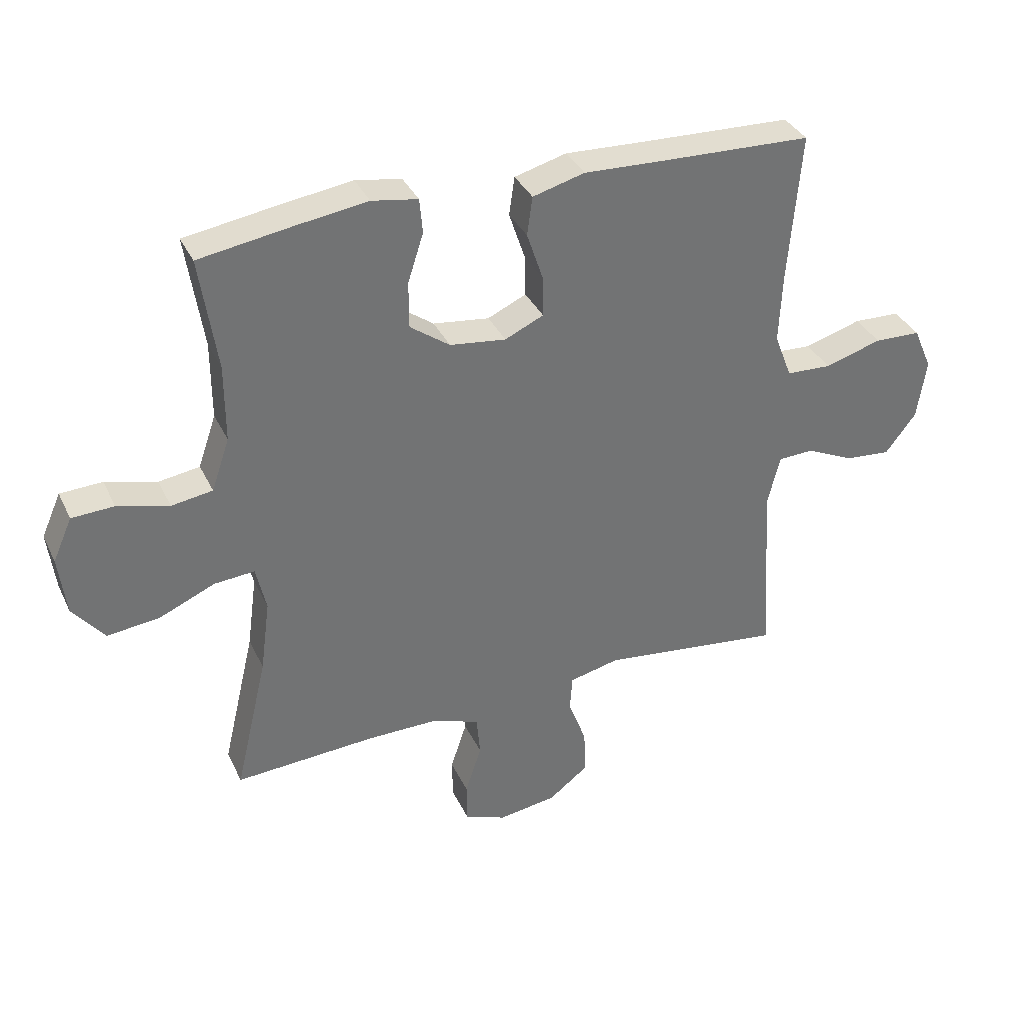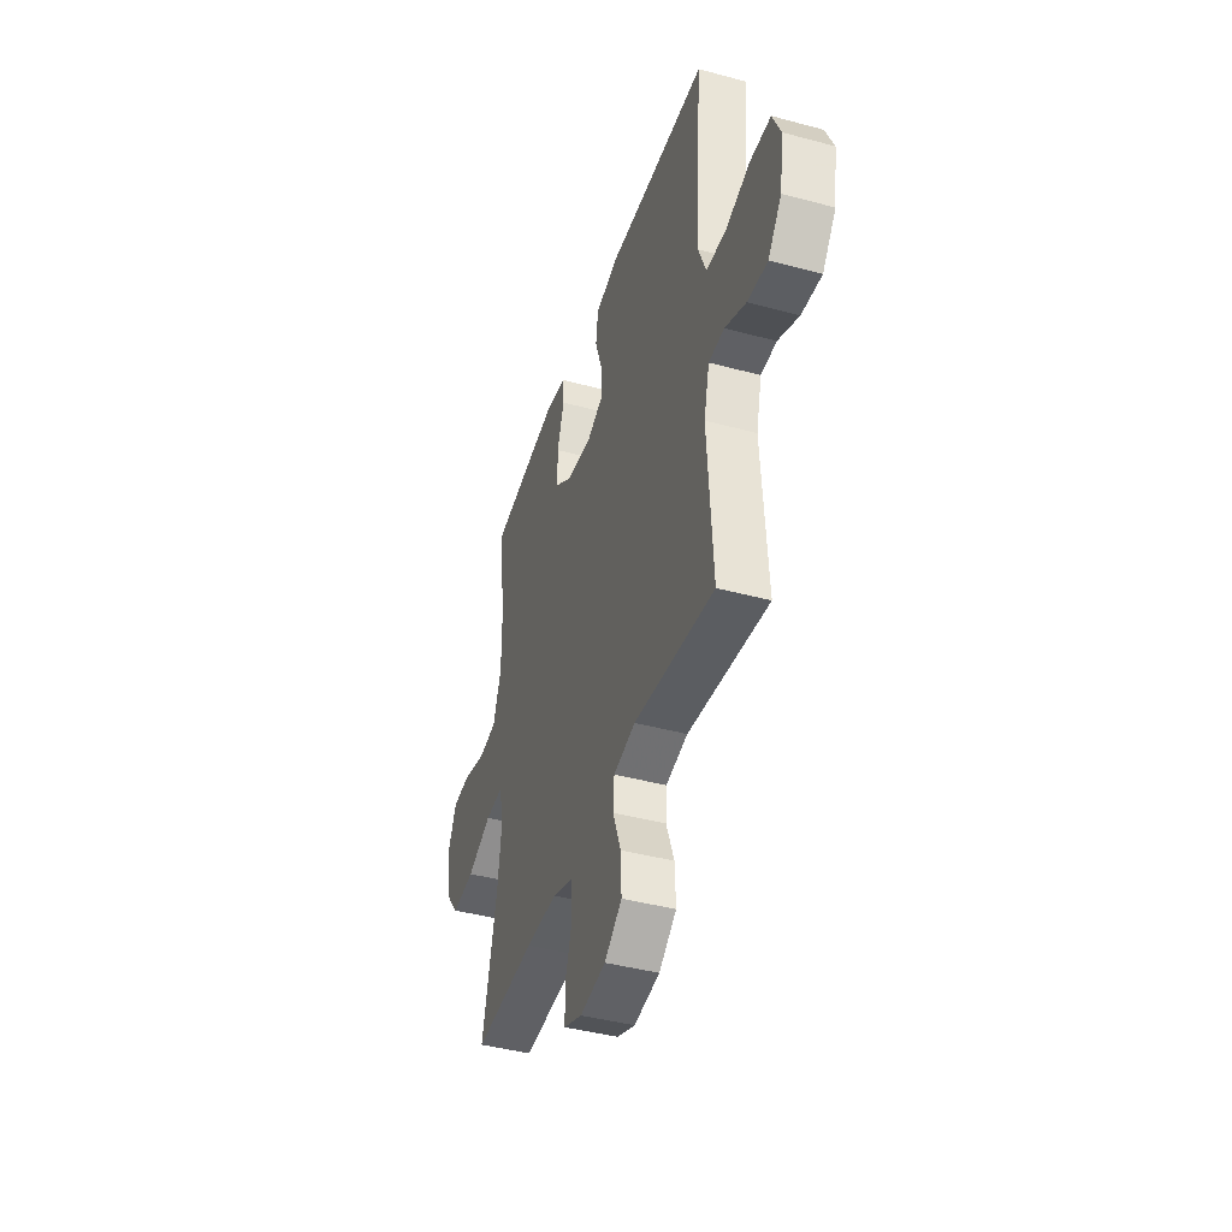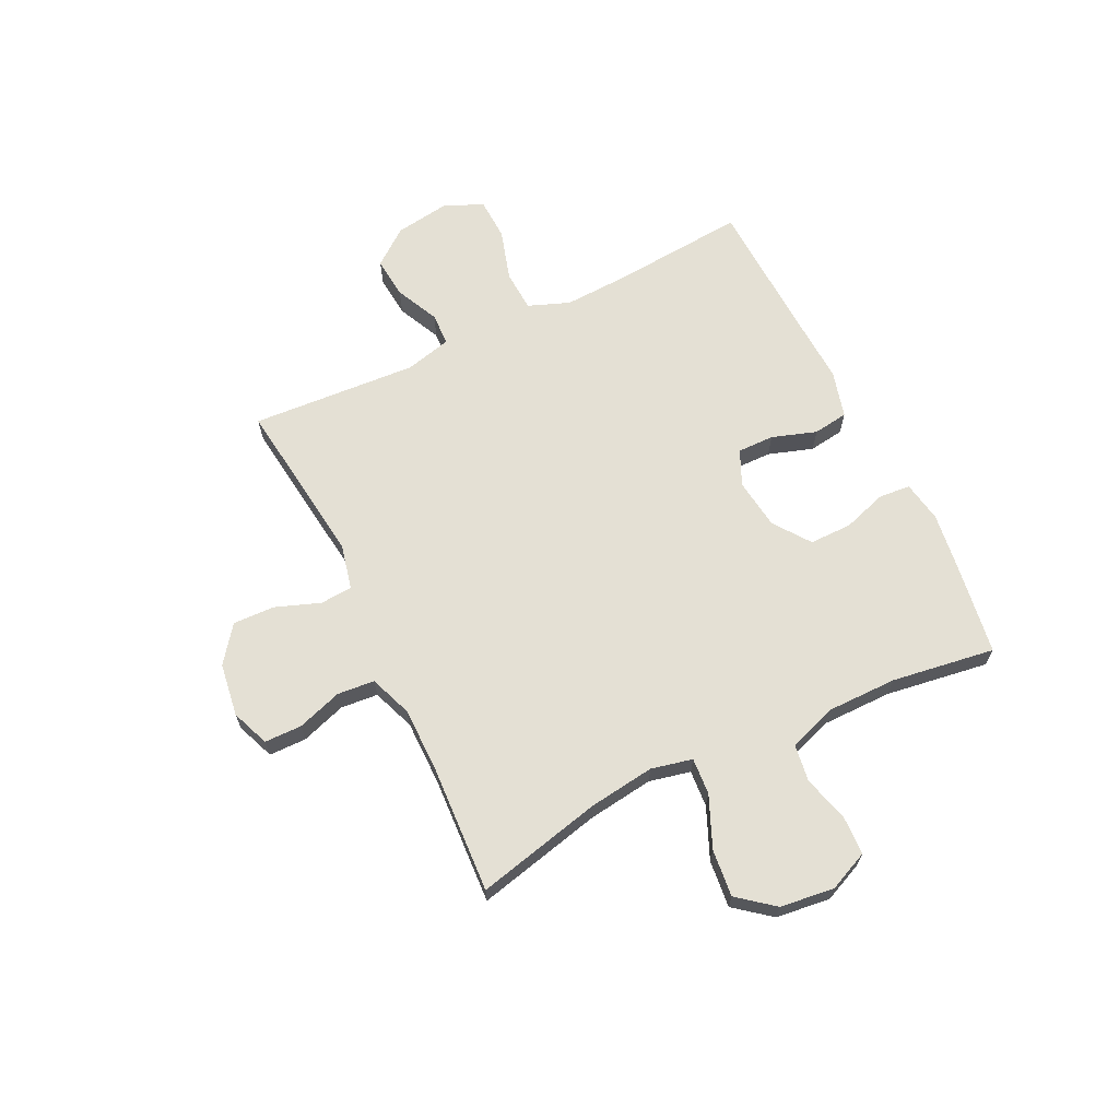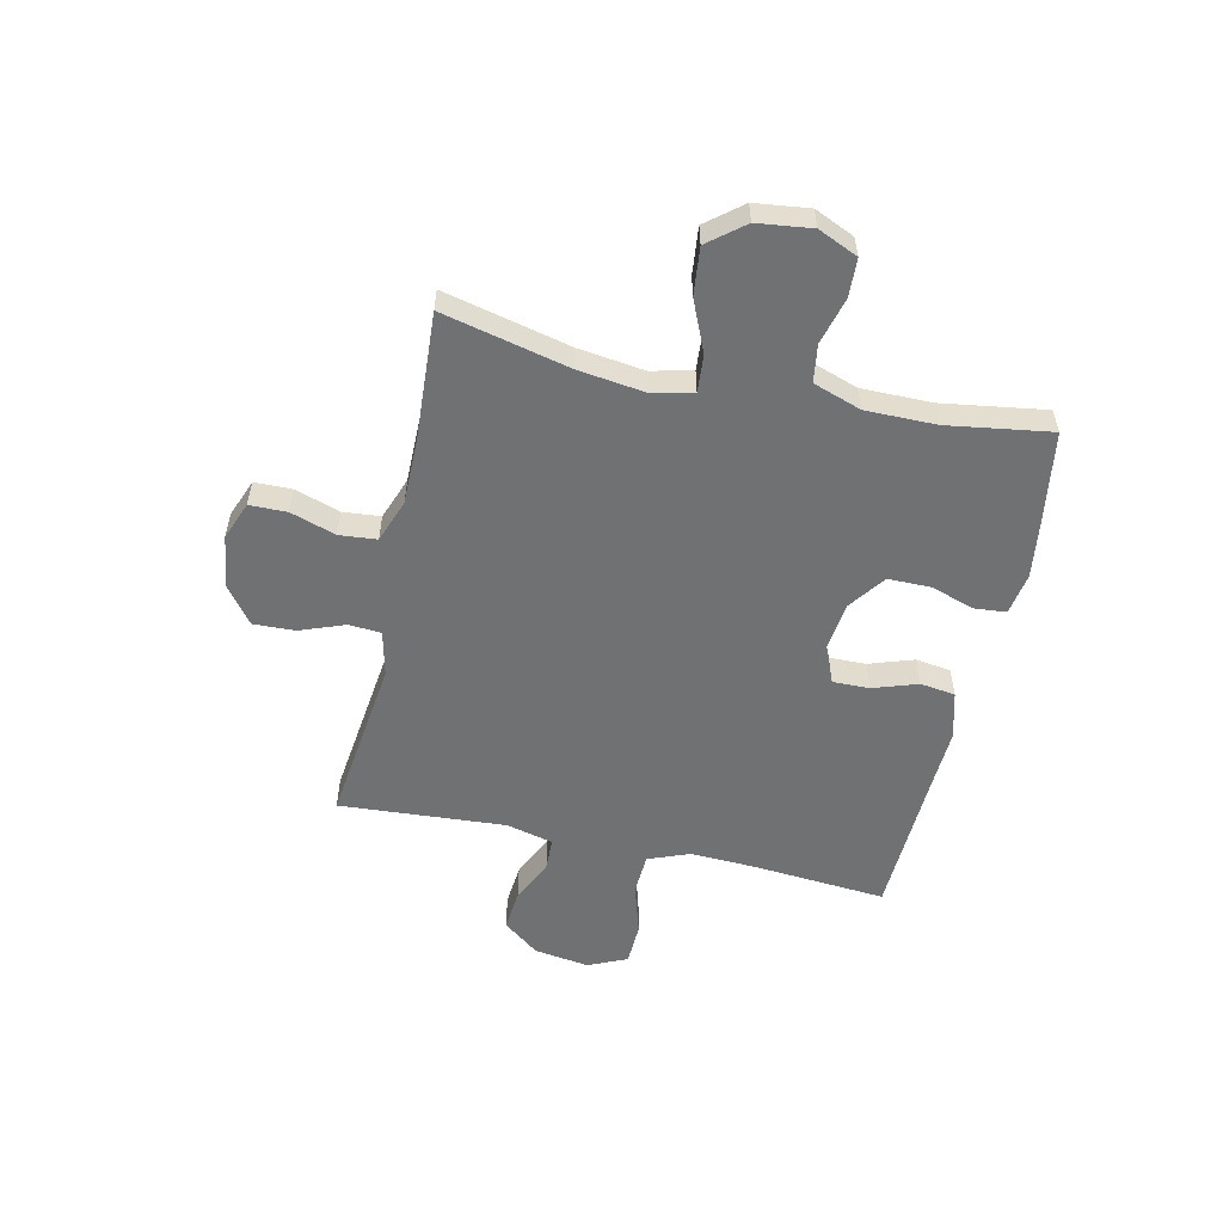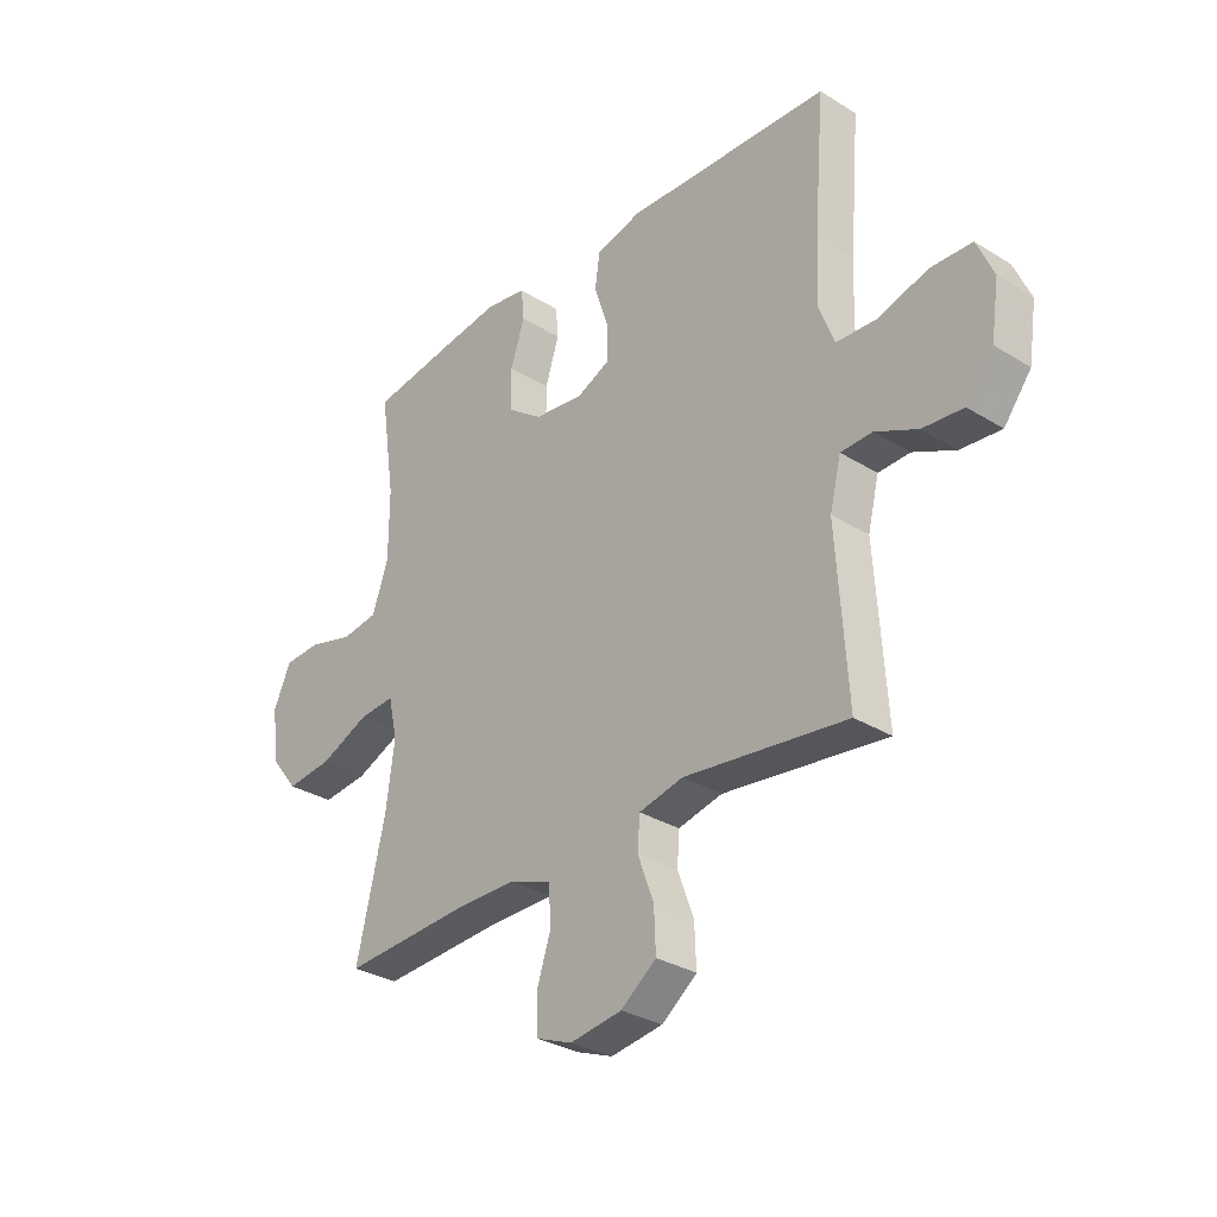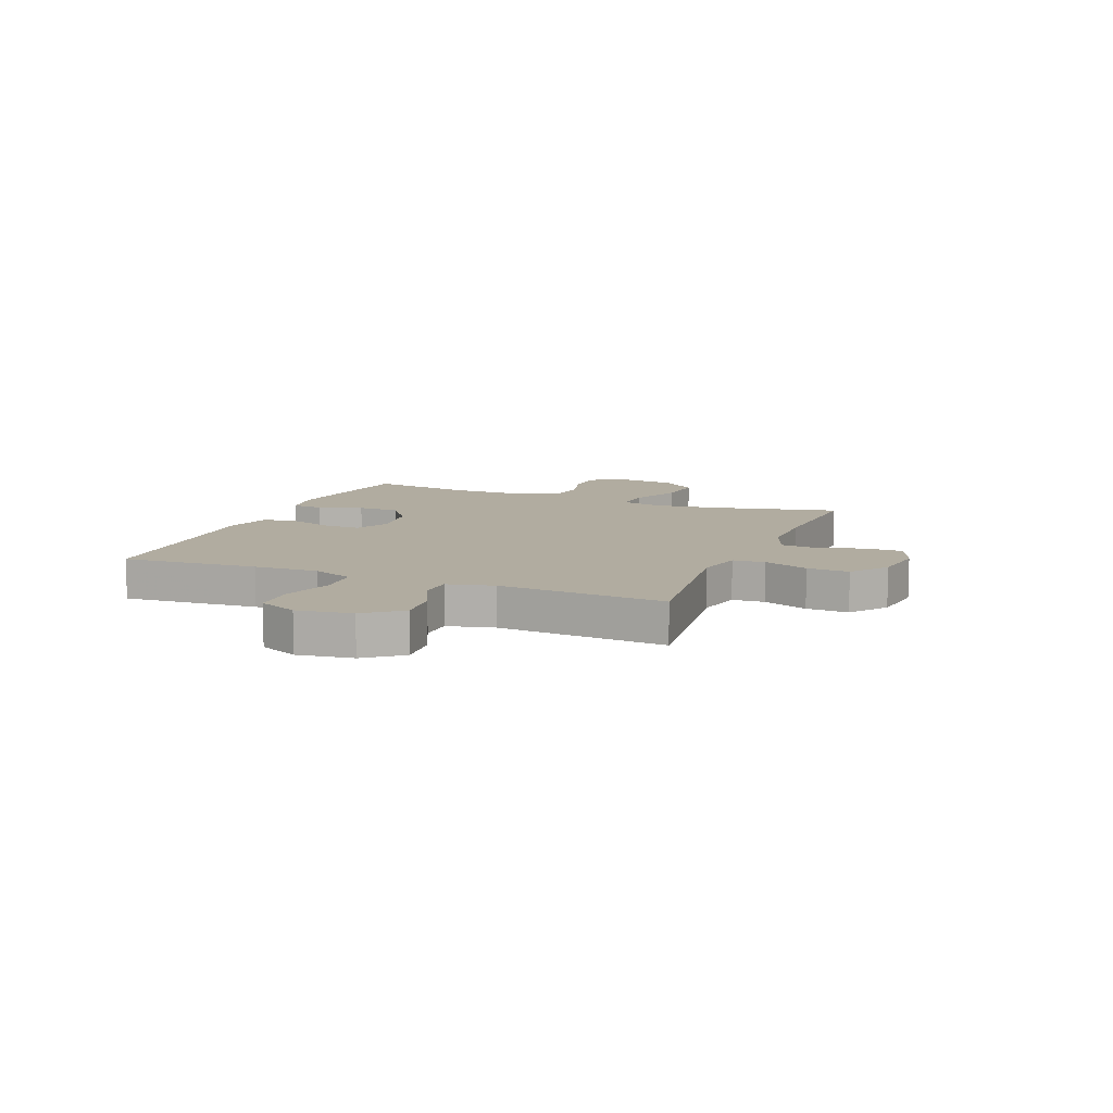
<metadata>
{"format":"obj","ext":"obj","renderer":"f3d","projection":"perspective","resolution":1024,"background":"white","views":[{"elev":35.6,"azim":-23.0,"up":"+Z"},{"elev":-42.4,"azim":72.1,"up":"+Z"},{"elev":66.0,"azim":-116.0,"up":"+Y"},{"elev":-55.1,"azim":-102.4,"up":"+Y"},{"elev":-31.1,"azim":48.6,"up":"+Z"},{"elev":10.1,"azim":112.2,"up":"+Y"}]}
</metadata>
<code>
v 0.5 0.07 0.5
v 0.48 0.07 0.254
v 0.475 0.07 0.137
v 0.504 0.07 0.062
v 0.579 0.07 0.058
v 0.673 0.07 0.086
v 0.75 0.07 0.083
v 0.781 0.07 0.012
v 0.766 0.07 -0.088
v 0.715 0.07 -0.154
v 0.639 0.07 -0.147
v 0.56 0.07 -0.11
v 0.501 0.07 -0.112
v 0.48 0.07 -0.197
v 0.5 0.07 -0.5
v 0.196 0.07 -0.462
v 0.113 0.07 -0.481
v 0.109 0.07 -0.54
v 0.139 0.07 -0.621
v 0.142 0.07 -0.697
v 0.076 0.07 -0.747
v -0.021 0.07 -0.761
v -0.09 0.07 -0.734
v -0.091 0.07 -0.666
v -0.064 0.07 -0.584
v -0.07 0.07 -0.516
v -0.148 0.07 -0.487
v -0.267 0.07 -0.487
v -0.5 0.07 -0.5
v -0.446 0.07 -0.27
v -0.43 0.07 -0.15
v -0.447 0.07 -0.075
v -0.514 0.07 -0.08
v -0.607 0.07 -0.12
v -0.693 0.07 -0.129
v -0.745 0.07 -0.064
v -0.757 0.07 0.035
v -0.725 0.07 0.107
v -0.655 0.07 0.11
v -0.57 0.07 0.087
v -0.502 0.07 0.097
v -0.472 0.07 0.184
v -0.472 0.07 0.312
v -0.5 0.07 0.5
v -0.344 0.07 0.524
v -0.228 0.07 0.54
v -0.152 0.07 0.527
v -0.147 0.07 0.47
v -0.173 0.07 0.389
v -0.173 0.07 0.312
v -0.107 0.07 0.264
v -0.014 0.07 0.252
v 0.05 0.07 0.281
v 0.049 0.07 0.348
v 0.022 0.07 0.429
v 0.031 0.07 0.493
v 0.117 0.07 0.516
v 0.247 0.07 0.51
v 0.5 0 0.5
v 0.48 0 0.254
v 0.475 0 0.137
v 0.504 0 0.062
v 0.579 0 0.058
v 0.673 0 0.086
v 0.75 0 0.083
v 0.781 0 0.012
v 0.766 0 -0.088
v 0.715 0 -0.154
v 0.639 0 -0.147
v 0.56 0 -0.11
v 0.501 0 -0.112
v 0.48 0 -0.197
v 0.5 0 -0.5
v 0.196 0 -0.462
v 0.113 0 -0.481
v 0.109 0 -0.54
v 0.139 0 -0.621
v 0.142 0 -0.697
v 0.076 0 -0.747
v -0.021 0 -0.761
v -0.09 0 -0.734
v -0.091 0 -0.666
v -0.064 0 -0.584
v -0.07 0 -0.516
v -0.148 0 -0.487
v -0.267 0 -0.487
v -0.5 0 -0.5
v -0.446 0 -0.27
v -0.43 0 -0.15
v -0.447 0 -0.075
v -0.514 0 -0.08
v -0.607 0 -0.12
v -0.693 0 -0.129
v -0.745 0 -0.064
v -0.757 0 0.035
v -0.725 0 0.107
v -0.655 0 0.11
v -0.57 0 0.087
v -0.502 0 0.097
v -0.472 0 0.184
v -0.472 0 0.312
v -0.5 0 0.5
v -0.344 0 0.524
v -0.228 0 0.54
v -0.152 0 0.527
v -0.147 0 0.47
v -0.173 0 0.389
v -0.173 0 0.312
v -0.107 0 0.264
v -0.014 0 0.252
v 0.05 0 0.281
v 0.049 0 0.348
v 0.022 0 0.429
v 0.031 0 0.493
v 0.117 0 0.516
v 0.247 0 0.51
f 55 56 57 58
f 54 55 58 1
f 53 54 1 2
f 52 53 2 3
f 51 52 3 4
f 46 47 48 49
f 46 49 50
f 43 44 45 46
f 42 43 46 50
f 41 42 50 51
f 37 38 39 40
f 37 40 41
f 36 37 41
f 33 34 35 36
f 32 33 36 41
f 28 29 30
f 27 28 30 31
f 26 27 31 32
f 22 23 24 25
f 22 25 26
f 21 22 26
f 18 19 20 21
f 17 18 21 26
f 16 17 26 32
f 14 15 16 32
f 9 10 11 12
f 9 12 13
f 8 9 13
f 5 6 7 8
f 4 5 8 13
f 14 32 41 51
f 4 13 14 51
f 116 115 114 113
f 59 116 113 112
f 60 59 112 111
f 61 60 111 110
f 62 61 110 109
f 107 106 105 104
f 108 107 104
f 104 103 102 101
f 108 104 101 100
f 109 108 100 99
f 98 97 96 95
f 99 98 95
f 99 95 94
f 94 93 92 91
f 99 94 91 90
f 88 87 86
f 89 88 86 85
f 90 89 85 84
f 83 82 81 80
f 84 83 80
f 84 80 79
f 79 78 77 76
f 84 79 76 75
f 90 84 75 74
f 90 74 73 72
f 70 69 68 67
f 71 70 67
f 71 67 66
f 66 65 64 63
f 71 66 63 62
f 109 99 90 72
f 109 72 71 62
f 1 59 60 2
f 2 60 61 3
f 3 61 62 4
f 4 62 63 5
f 5 63 64 6
f 6 64 65 7
f 7 65 66 8
f 8 66 67 9
f 9 67 68 10
f 10 68 69 11
f 11 69 70 12
f 12 70 71 13
f 13 71 72 14
f 14 72 73 15
f 15 73 74 16
f 16 74 75 17
f 17 75 76 18
f 18 76 77 19
f 19 77 78 20
f 20 78 79 21
f 21 79 80 22
f 22 80 81 23
f 23 81 82 24
f 24 82 83 25
f 25 83 84 26
f 26 84 85 27
f 27 85 86 28
f 28 86 87 29
f 29 87 88 30
f 30 88 89 31
f 31 89 90 32
f 32 90 91 33
f 33 91 92 34
f 34 92 93 35
f 35 93 94 36
f 36 94 95 37
f 37 95 96 38
f 38 96 97 39
f 39 97 98 40
f 40 98 99 41
f 41 99 100 42
f 42 100 101 43
f 43 101 102 44
f 44 102 103 45
f 45 103 104 46
f 46 104 105 47
f 47 105 106 48
f 48 106 107 49
f 49 107 108 50
f 50 108 109 51
f 51 109 110 52
f 52 110 111 53
f 53 111 112 54
f 54 112 113 55
f 55 113 114 56
f 56 114 115 57
f 57 115 116 58
f 58 116 59 1

</code>
